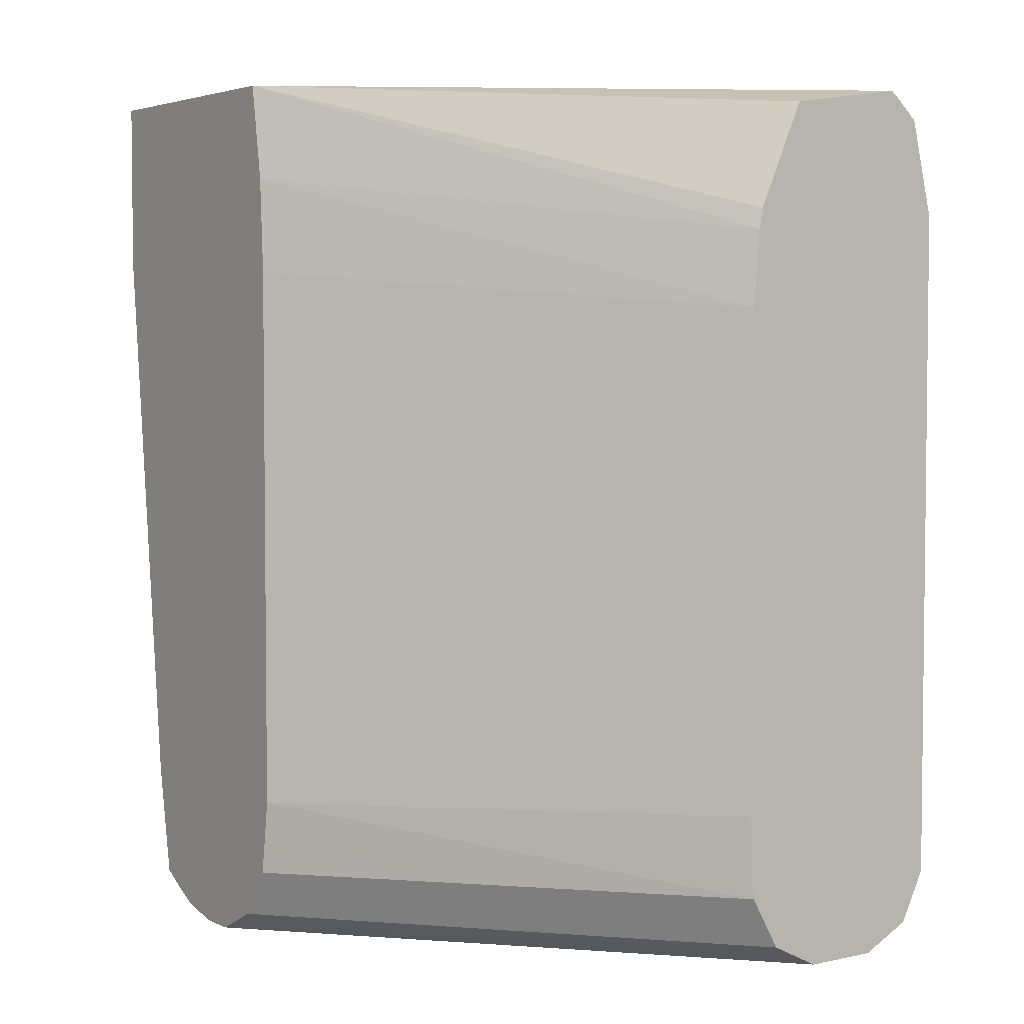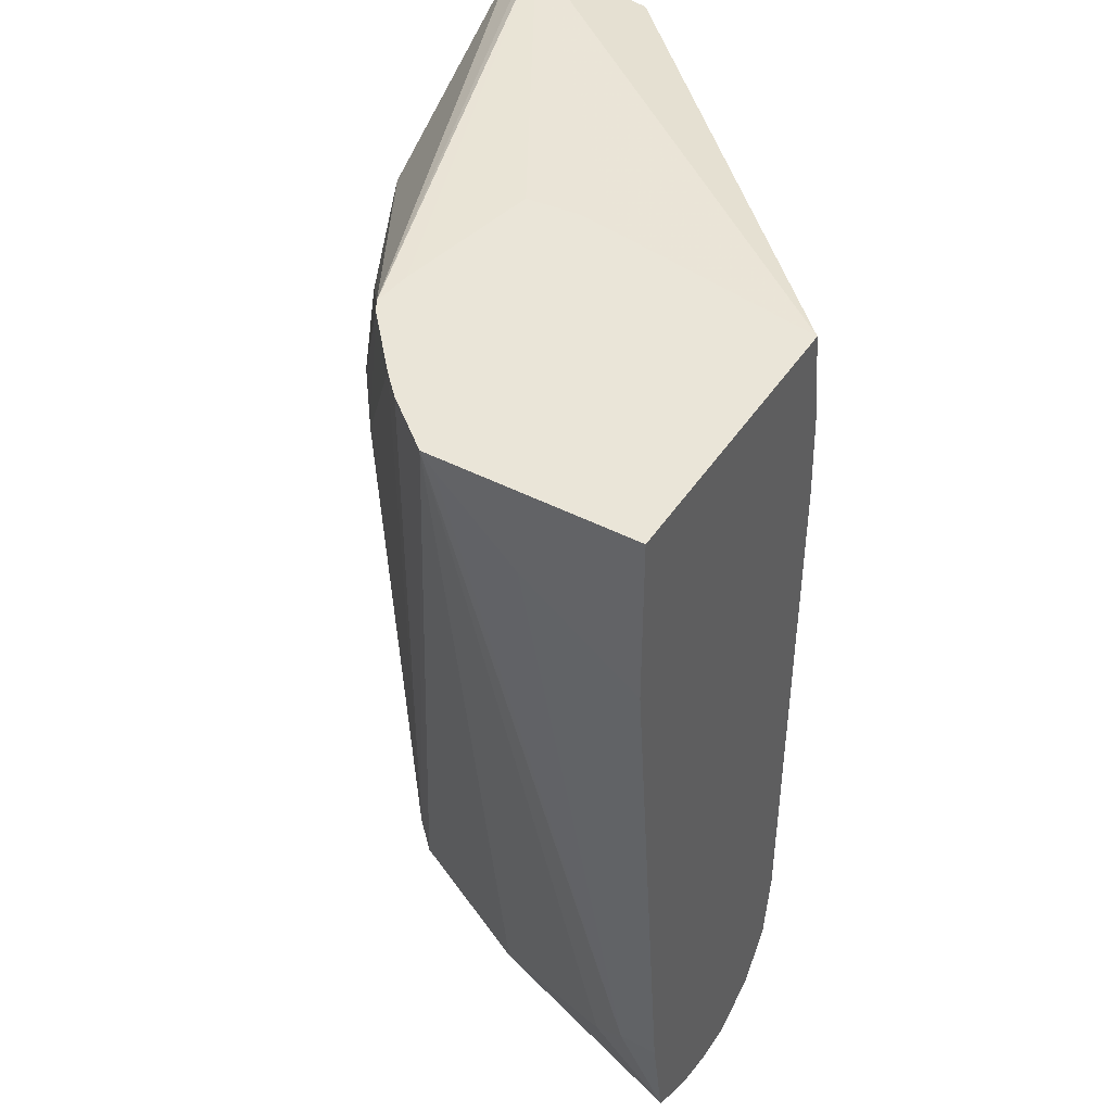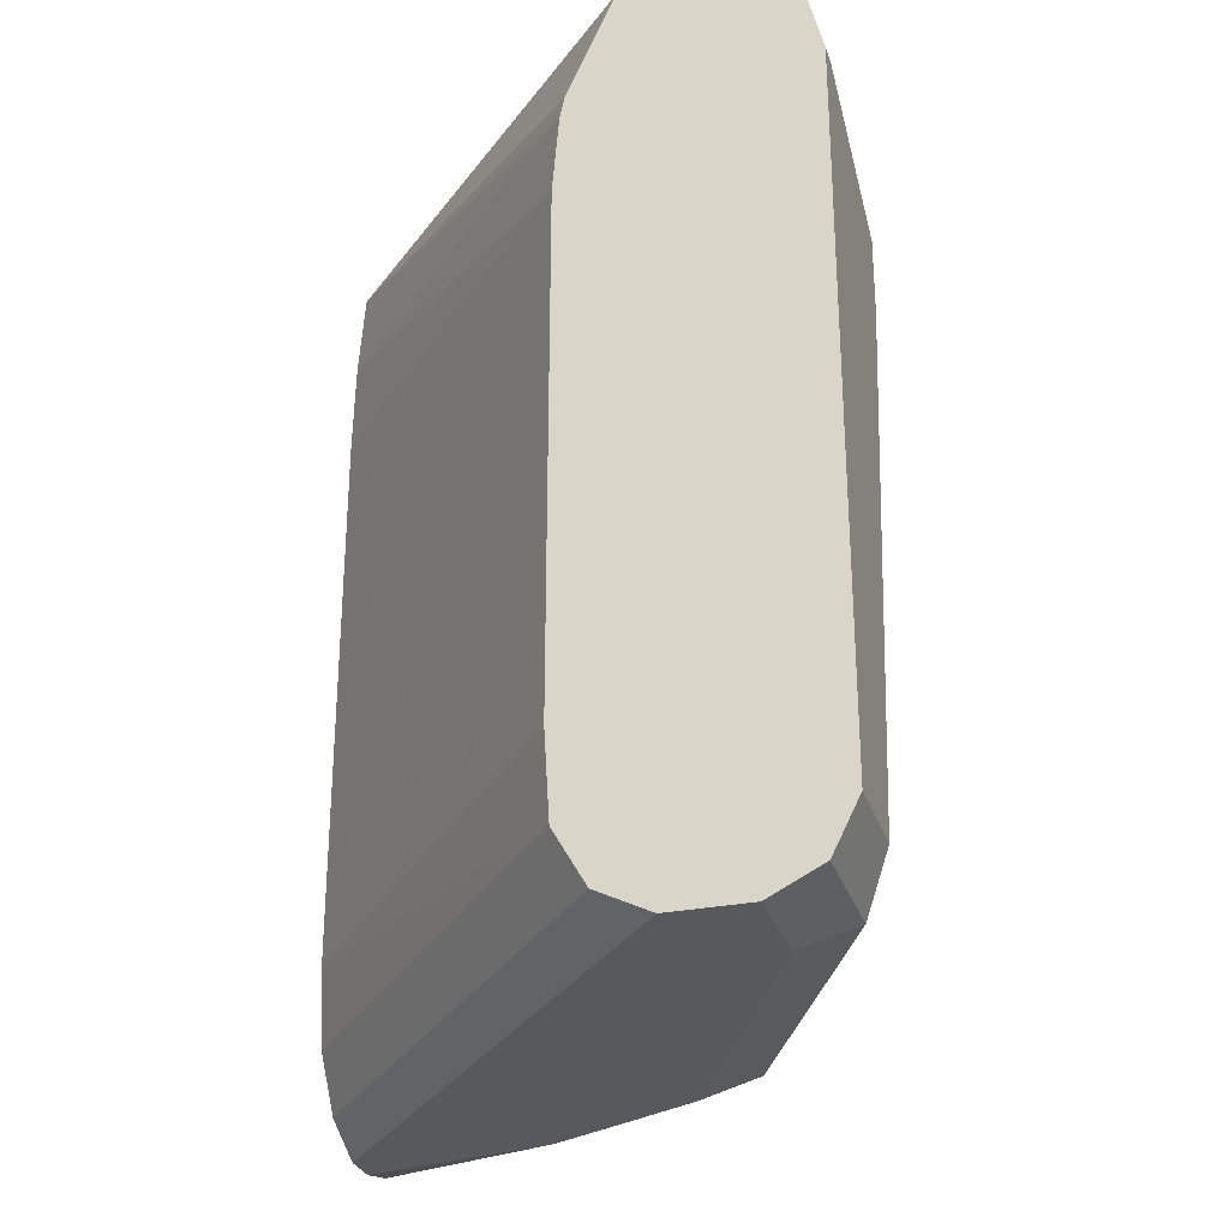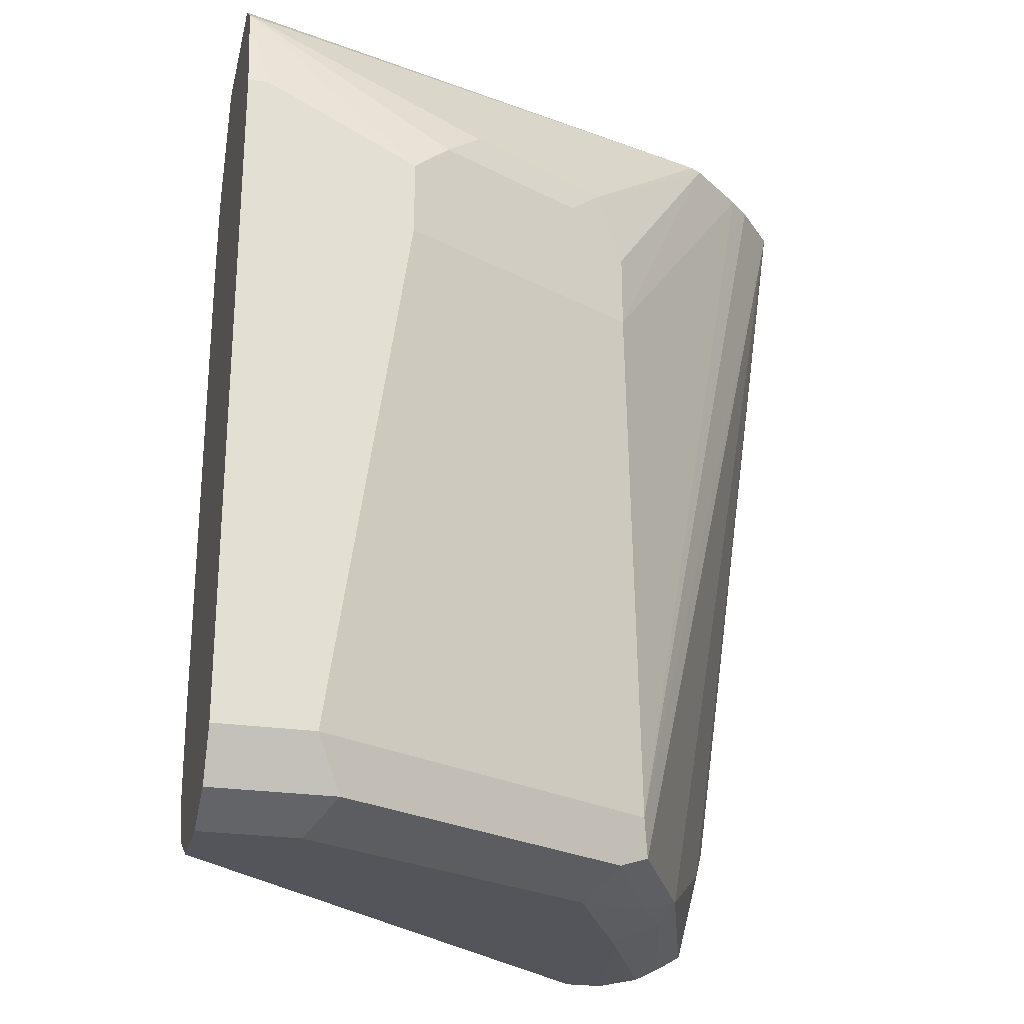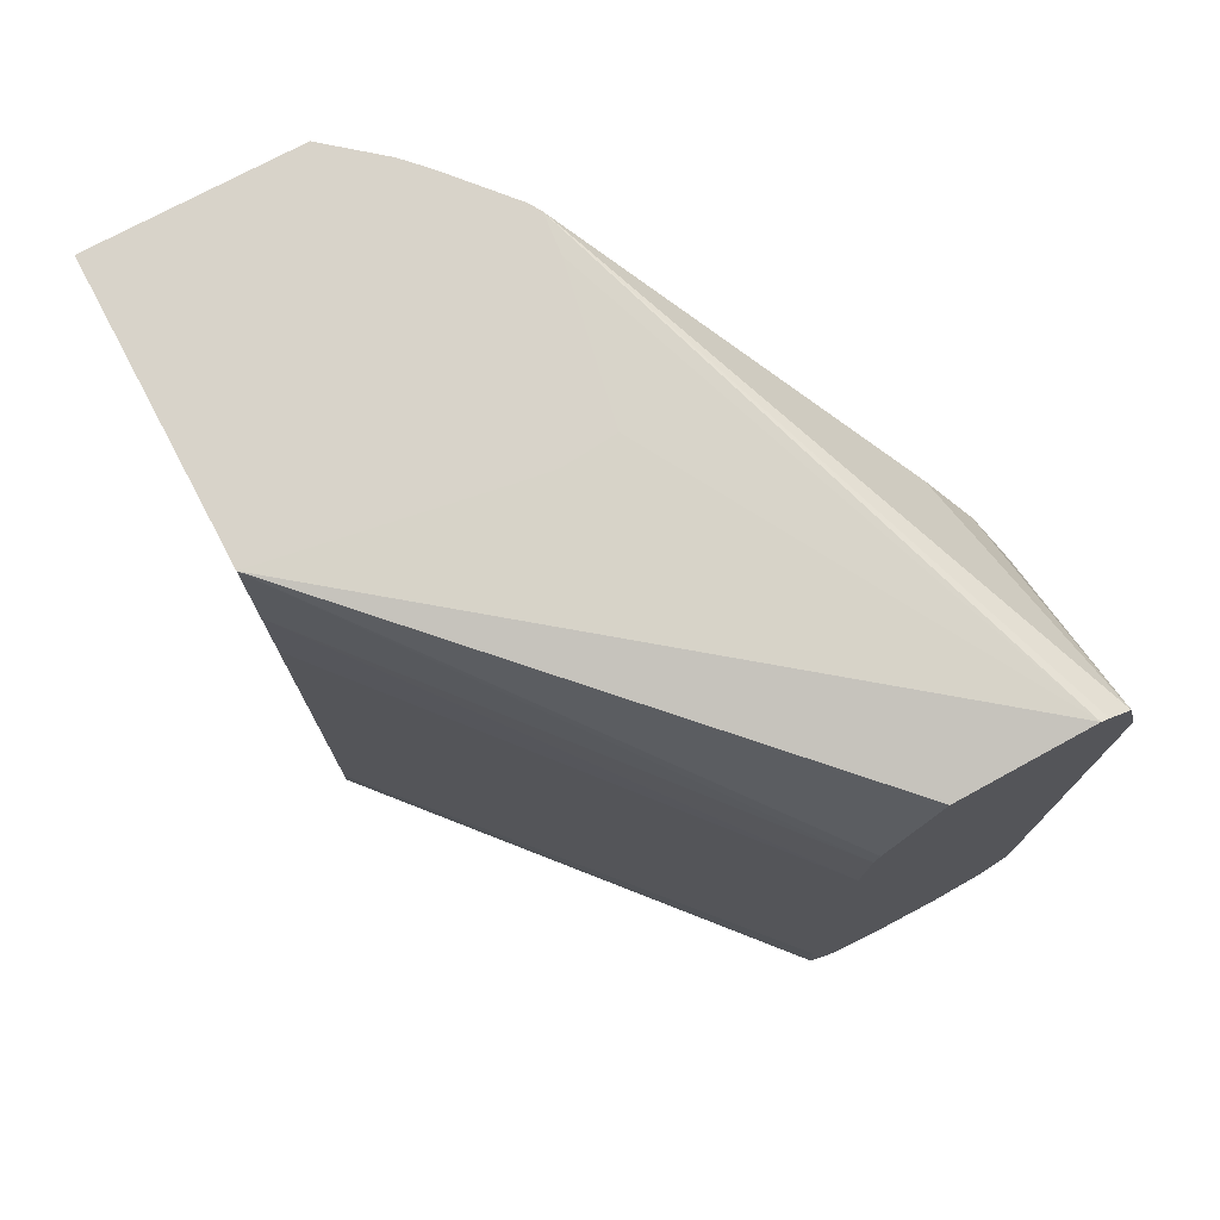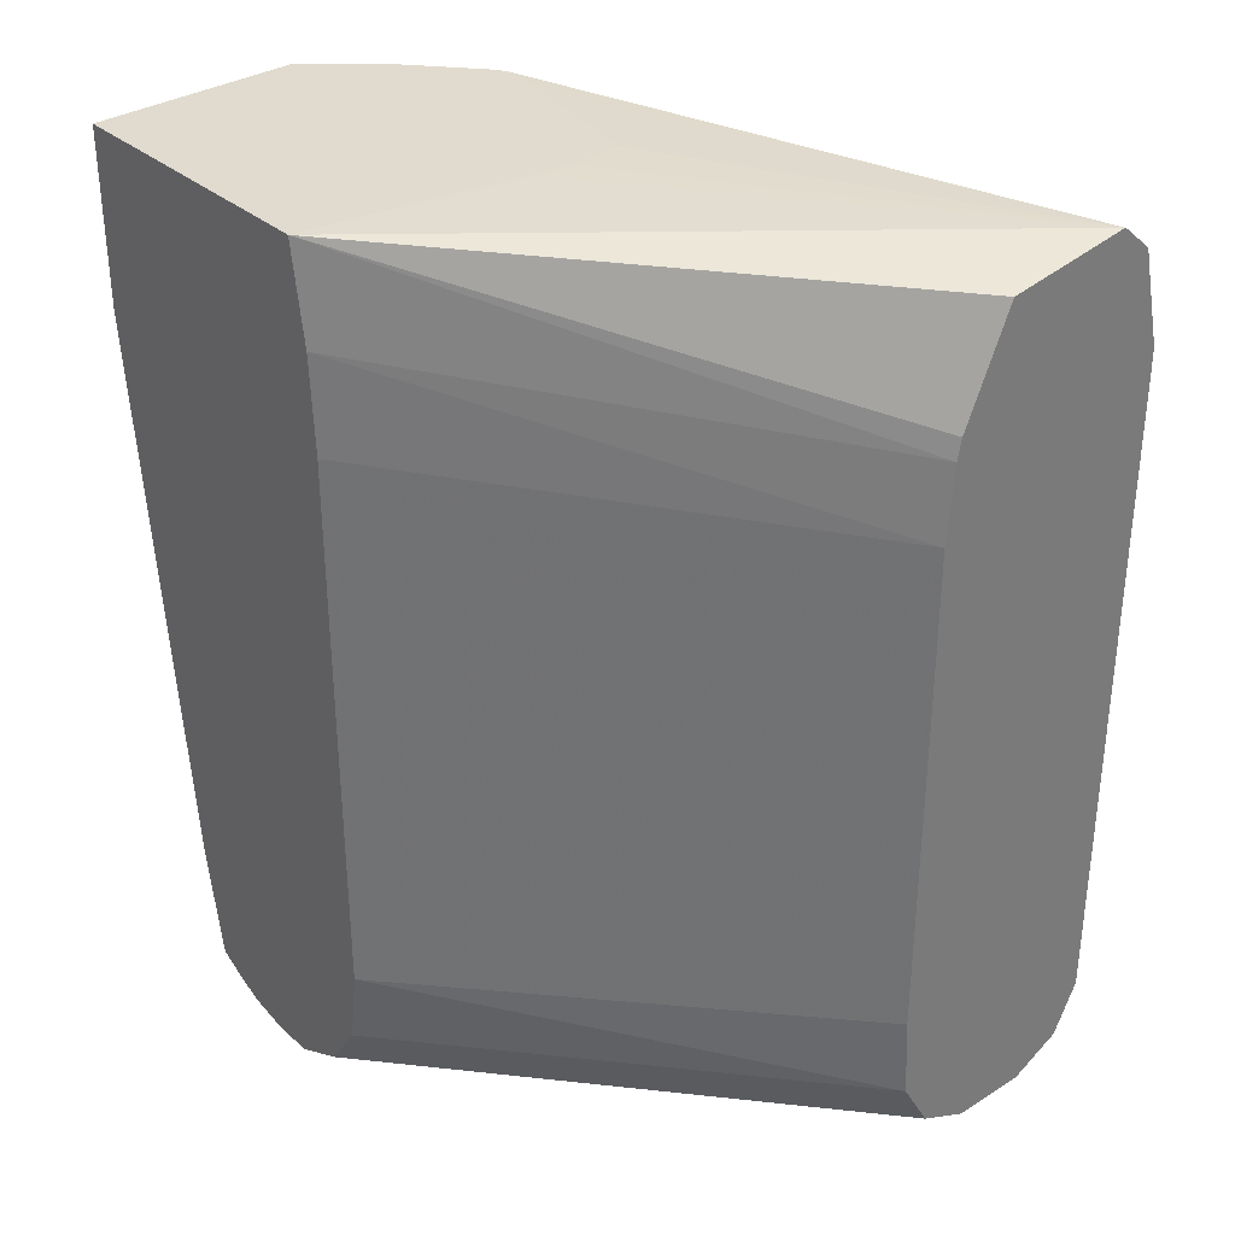
<metadata>
{"format":"obj","ext":"obj","renderer":"f3d","projection":"perspective","resolution":1024,"background":"white","views":[{"elev":3.9,"azim":-125.2,"up":"+Z"},{"elev":44.6,"azim":121.1,"up":"+Z"},{"elev":-29.1,"azim":-73.5,"up":"+Z"},{"elev":-25.0,"azim":-13.7,"up":"+Z"},{"elev":75.9,"azim":-117.9,"up":"+Z"},{"elev":33.4,"azim":-130.7,"up":"+Z"}]}
</metadata>
<code>
v 0.2645 -0.01524 -0.2799
v 0.1513 -0.01524 -0.2799
v 0.2645 -0.0957 -0.2799
v 0.2645 -0.01524 -0.3484
v -0.008191 -0.1699 -0.2909
v -0.008191 -0.22 -0.2834
v 0.1368 -0.09957 -0.2799
v 0.1455 -0.01524 -0.3178
v -0.008191 -0.1496 -0.3411
v -0.008191 -0.1513 -0.3328
v 0.2645 -0.09077 -0.2859
v 0.2473 -0.1166 -0.2799
v 0.1714 -0.1715 -0.6051
v 0.174 -0.1664 -0.6203
v 0.2042 -0.1059 -0.6203
v 0.2345 -0.04539 -0.59
v 0.2421 -0.03027 -0.5749
v 0.2645 -0.01544 -0.3483
v 0.2421 -0.01524 -0.5749
v 0.1362 -0.136 -0.2799
v 0.1345 -0.1151 -0.2799
v -0.008191 -0.2235 -0.2862
v 0.2101 -0.1486 -0.2799
v 0.1945 -0.1471 -0.2799
v 0.1437 -0.01524 -0.3557
v -0.008191 -0.1472 -0.3713
v 0.2645 -0.06053 -0.3151
v 0.2383 -0.1253 -0.2799
v 0.0908 -0.2118 -0.6051
v 0.1614 -0.1715 -0.6253
v 0.1614 -0.1916 -0.3934
v 0.121 -0.2118 -0.3934
v 0.1853 -0.121 -0.6278
v 0.2017 -0.09077 -0.6253
v 0.2343 -0.01524 -0.6203
v 0.2344 -0.01524 -0.6202
v -0.008191 -0.2328 -0.2944
v 0.2147 -0.1459 -0.2799
v 0.0908 -0.2231 -0.3328
v 0.1513 -0.1929 -0.3328
v 0.1437 -0.01524 -0.5749
v -0.008191 -0.1472 -0.5708
v 0.03028 -0.2421 -0.6051
v 0.04037 -0.232 -0.6253
v 0.0908 -0.1815 -0.6354
v 0.1513 -0.1513 -0.6354
v 0.1614 -0.1916 -0.3631
v 0.121 -0.2118 -0.3631
v 0.06052 -0.2421 -0.3934
v 0.1815 -0.09077 -0.6354
v 0.2137 -0.01524 -0.6316
v 0.2237 -0.01524 -0.6266
v -0.008191 -0.2421 -0.3328
v 4.67e-06 -0.2421 -0.3328
v 0.06052 -0.2421 -0.3631
v 0.07566 -0.2345 -0.348
v 0.1362 -0.2042 -0.348
v 0.1479 -0.01524 -0.6051
v -0.008191 -0.1492 -0.6041
v -0.008191 -0.2421 -0.6051
v -0.008191 -0.238 -0.6133
v -0.008191 -0.232 -0.6253
v 0.03028 -0.2118 -0.6354
v 0.1965 -0.01524 -0.6354
v 0.1614 -0.01524 -0.6253
v -0.008191 -0.1614 -0.6253
v -0.008191 -0.2118 -0.6354
v 0.1815 -0.01524 -0.6354
v 0.1663 -0.01524 -0.6278
v -0.008191 -0.1815 -0.6354
f 30 46 33
f 29 49 43
f 30 44 45
f 30 45 46
f 31 38 47
f 34 51 52
f 31 48 32
f 32 48 55
f 32 55 49
f 33 46 50
f 33 50 34
f 34 50 51
f 31 47 48
f 29 32 49
f 15 33 34
f 29 43 44
f 34 52 35
f 15 34 35
f 15 35 36
f 15 36 16
f 16 36 17
f 17 36 19
f 29 44 30
f 17 18 27
f 23 37 39
f 23 39 40
f 23 40 38
f 25 41 42
f 25 42 26
f 28 38 31
f 22 37 23
f 37 53 54
f 44 62 67
f 37 55 56
f 14 33 15
f 66 68 70
f 66 69 68
f 65 69 66
f 58 66 59
f 58 65 66
f 50 64 51
f 48 56 55
f 48 57 56
f 47 57 48
f 45 64 50
f 45 68 64
f 45 70 68
f 45 67 70
f 45 63 67
f 44 63 45
f 44 67 63
f 37 56 39
f 38 40 47
f 39 56 57
f 39 57 40
f 40 57 47
f 41 58 59
f 37 54 55
f 41 59 42
f 43 61 44
f 43 49 55
f 43 55 54
f 43 54 53
f 43 53 60
f 44 61 62
f 43 60 61
f 14 30 33
f 45 50 46
f 13 31 32
f 2 9 10
f 2 8 9
f 2 6 7
f 2 5 6
f 1 8 2
f 1 25 8
f 1 41 25
f 1 58 41
f 1 65 58
f 1 69 65
f 1 68 69
f 1 64 68
f 1 51 64
f 1 52 51
f 1 35 52
f 1 36 35
f 1 19 36
f 13 32 29
f 1 2 7
f 1 7 21
f 1 21 20
f 1 20 24
f 1 24 23
f 2 10 5
f 1 23 38
f 1 28 12
f 1 12 3
f 1 11 27
f 1 27 18
f 1 18 4
f 1 4 19
f 1 38 28
f 3 12 13
f 1 3 11
f 3 14 15
f 3 13 14
f 13 28 31
f 13 30 14
f 13 29 30
f 12 28 13
f 11 17 27
f 8 25 26
f 6 24 20
f 6 23 24
f 6 22 23
f 6 21 7
f 6 20 21
f 5 22 6
f 5 37 22
f 5 53 37
f 8 26 9
f 5 61 60
f 3 15 16
f 3 16 17
f 5 60 53
f 3 17 11
f 4 18 17
f 5 10 9
f 5 9 26
f 4 17 19
f 5 42 59
f 5 62 61
f 5 59 66
f 5 67 62
f 5 66 70
f 5 26 42
f 5 70 67

</code>
